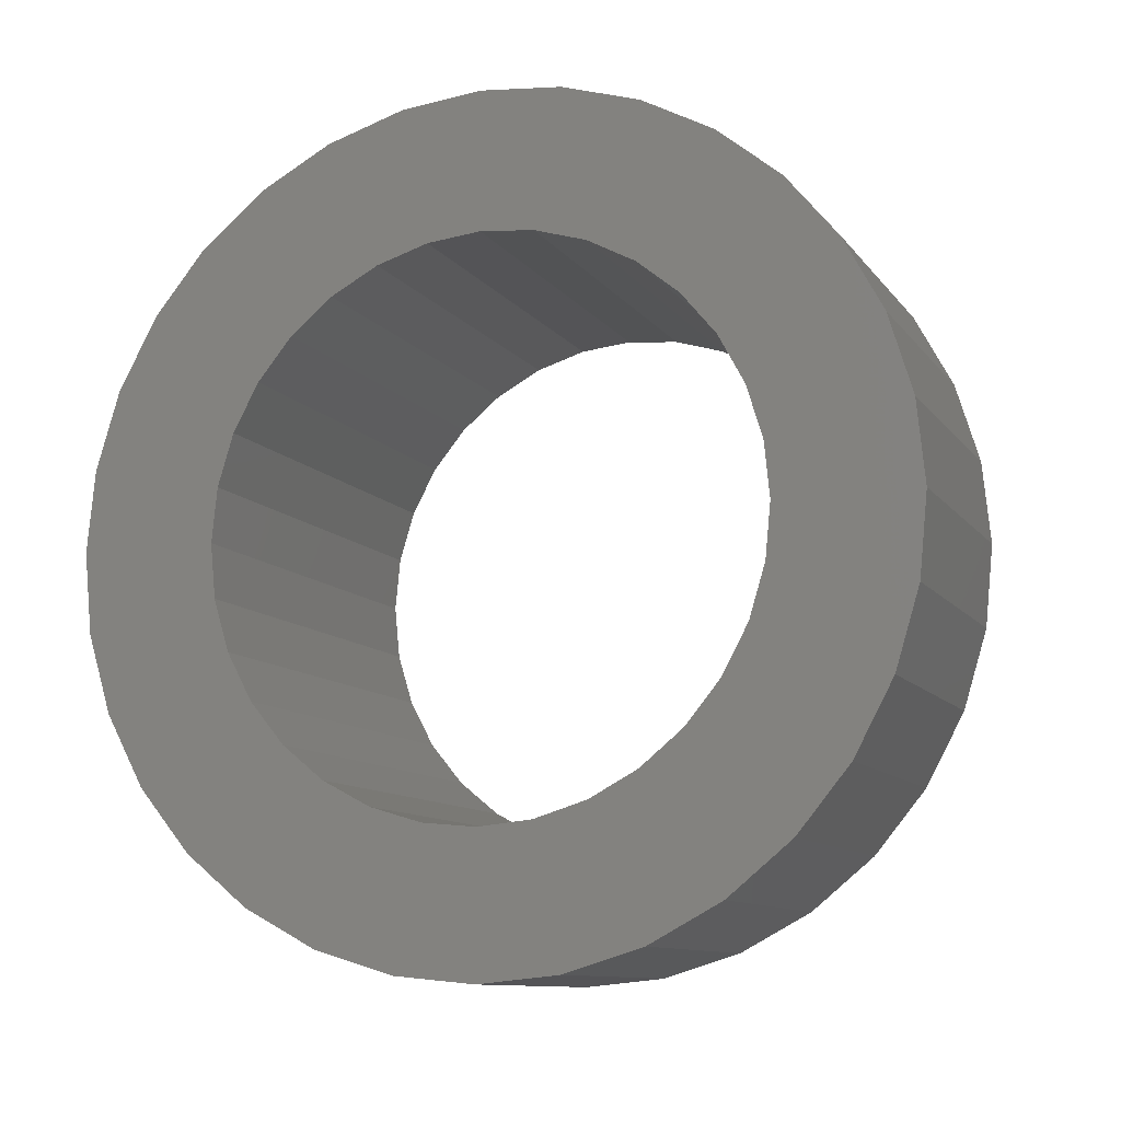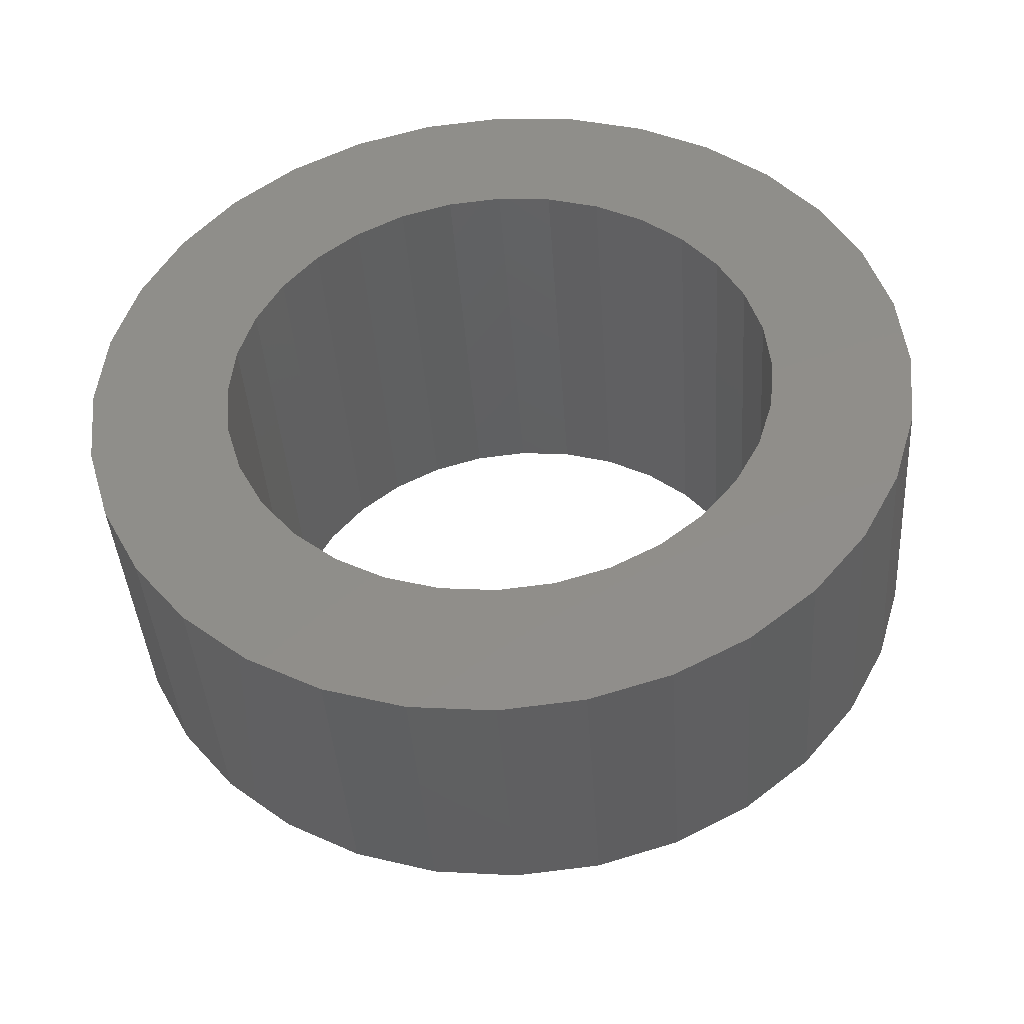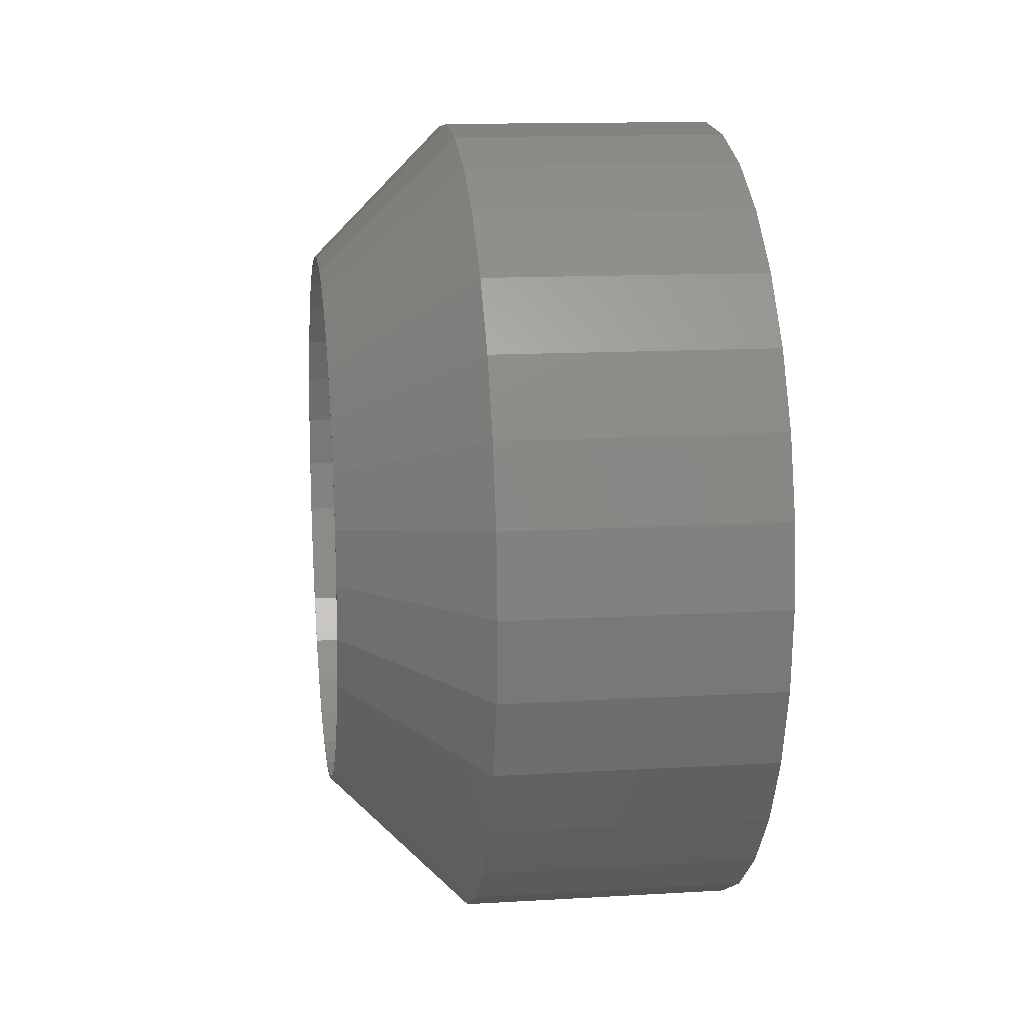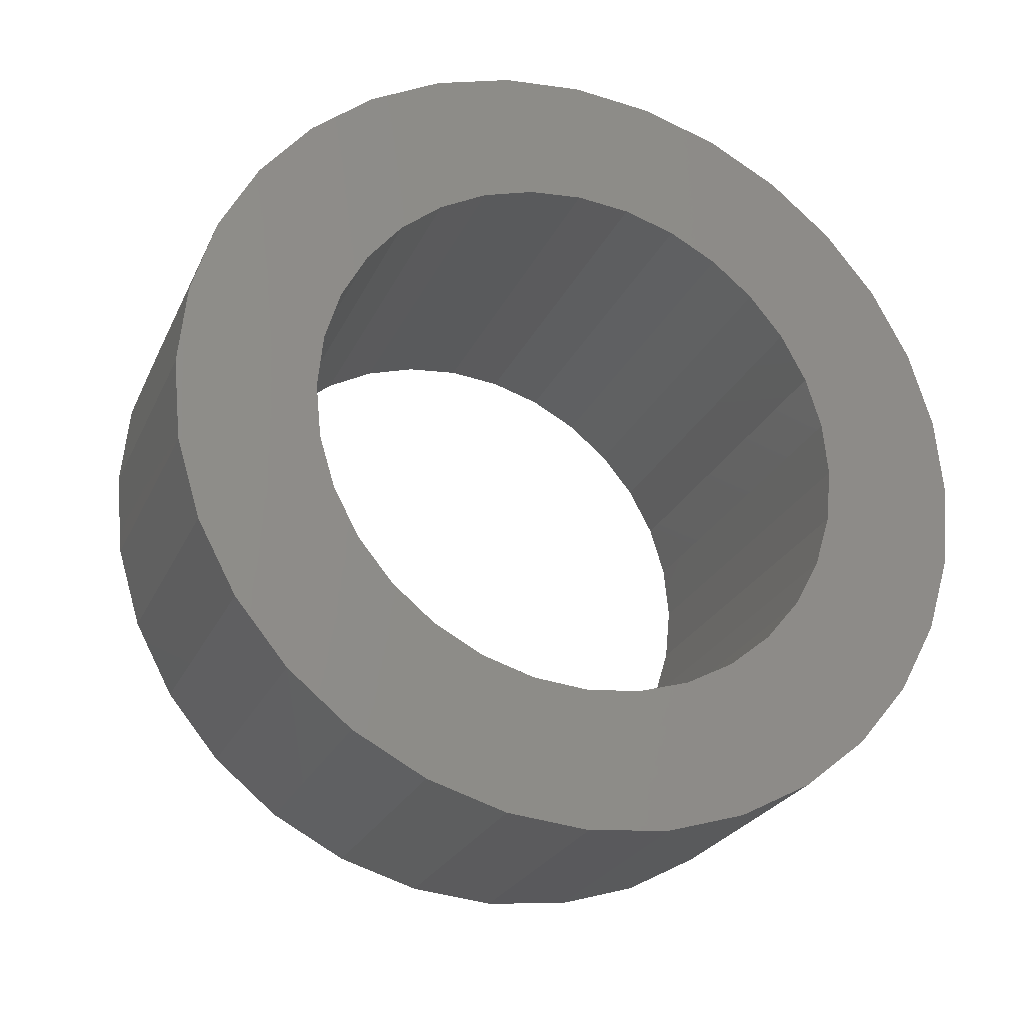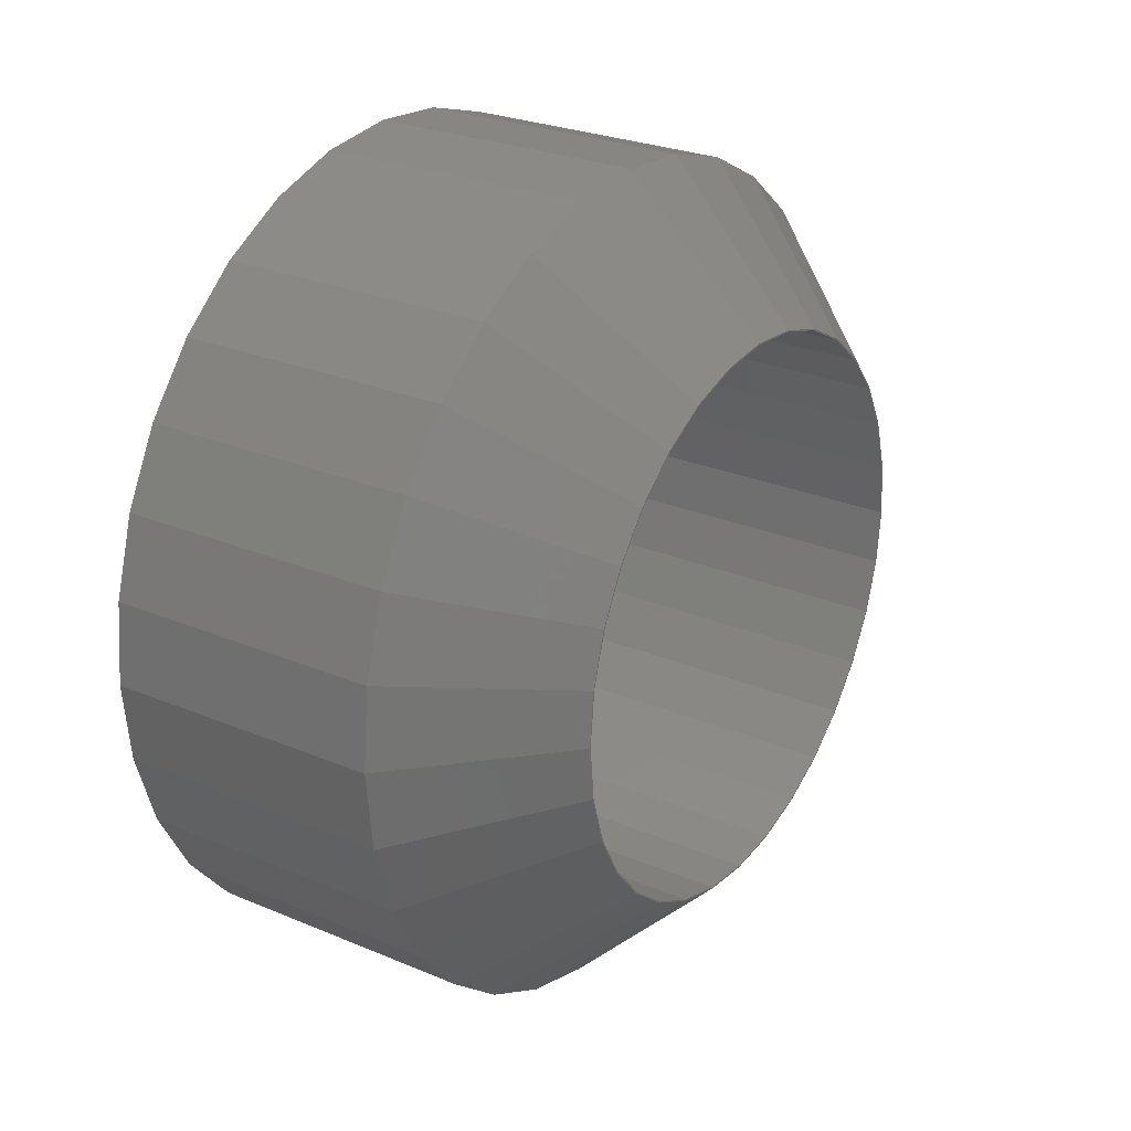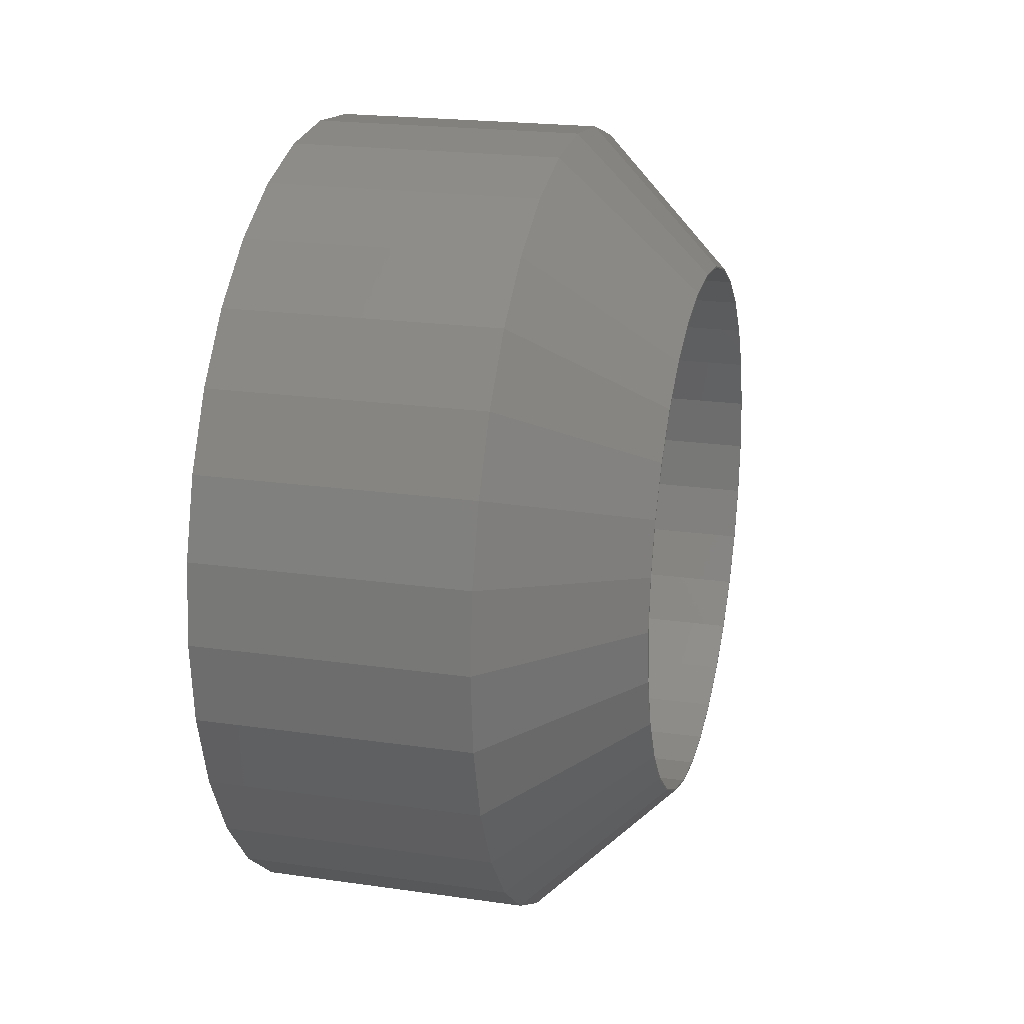
<metadata>
{"format":"stl","ext":"stl","renderer":"f3d","projection":"perspective","resolution":1024,"background":"white","views":[{"elev":-10.5,"azim":-68.6,"up":"+Z"},{"elev":-41.3,"azim":-86.1,"up":"+Z"},{"elev":13.5,"azim":172.4,"up":"+Z"},{"elev":-25.1,"azim":-110.3,"up":"+Y"},{"elev":27.0,"azim":33.0,"up":"+Y"},{"elev":20.9,"azim":14.5,"up":"+Z"}]}
</metadata>
<code>
# stl→obj: 160 verts, 320 faces
v 0.375 0.003947 0.2526
v 0.375 0.003947 0.2539
v 0.375 -0.0456 0.2491
v 0.375 -0.04534 0.2478
v 0.375 -0.09323 0.2346
v 0.375 -0.09273 0.2334
v 0.375 -0.1371 0.2111
v 0.375 -0.1364 0.2101
v 0.375 -0.1756 0.1796
v 0.375 -0.1747 0.1786
v 0.375 -0.2072 0.1411
v 0.375 -0.2061 0.1404
v 0.375 -0.2307 0.09718
v 0.375 -0.2295 0.09668
v 0.375 -0.2451 0.04954
v 0.375 -0.2438 0.04929
v 0.375 -0.2487 8.508e-17
v 0.375 -0.2451 -0.04954
v 0.375 -0.2438 -0.04929
v 0.375 -0.2307 -0.09718
v 0.375 -0.2295 -0.09668
v 0.375 -0.2072 -0.1411
v 0.375 -0.2061 -0.1404
v 0.375 -0.1756 -0.1796
v 0.375 -0.1747 -0.1786
v 0.375 -0.1364 -0.2101
v 0.375 -0.1371 -0.2111
v 0.375 -0.09273 -0.2334
v 0.375 -0.09323 -0.2346
v 0.375 -0.04534 -0.2478
v 0.375 -0.0456 -0.2491
v 0.375 0.003947 -0.2526
v 0.375 0.003947 -0.2539
v 0.375 0.05349 0.2491
v 0.375 0.05323 0.2478
v 0.375 0.1011 0.2346
v 0.375 0.1006 0.2334
v 0.375 0.145 0.2111
v 0.375 0.1443 0.2101
v 0.375 0.1826 0.1786
v 0.375 0.1835 0.1796
v 0.375 0.214 0.1404
v 0.375 0.2151 0.1411
v 0.375 0.2373 0.09668
v 0.375 0.2386 0.09718
v 0.375 0.2517 0.04929
v 0.375 0.253 0.04954
v 0.375 0.2566 1.238e-16
v 0.375 0.253 -0.04954
v 0.375 0.2517 -0.04929
v 0.375 0.2373 -0.09668
v 0.375 0.2386 -0.09718
v 0.375 0.214 -0.1404
v 0.375 0.2151 -0.1411
v 0.375 0.1826 -0.1786
v 0.375 0.1835 -0.1796
v 0.375 0.1443 -0.2101
v 0.375 0.145 -0.2111
v 0.375 0.1006 -0.2334
v 0.375 0.1011 -0.2346
v 0.375 0.05323 -0.2478
v 0.375 0.05349 -0.2491
v 0.375 -0.25 -2.017e-16
v 0.375 0.2579 -1.006e-16
v 0 0.3829 -4.641e-17
v 0.25 0.3829 -4.758e-16
v 0 0.3756 -0.07393
v 0.25 0.3756 -0.07393
v 0 0.354 -0.145
v 0.25 0.354 -0.145
v 0 0.319 -0.2105
v 0.25 0.319 -0.2105
v 0 0.2719 -0.268
v 0.25 0.2719 -0.268
v 0 0.2145 -0.3151
v 0.25 0.2145 -0.3151
v 0 0.149 -0.3501
v 0.25 0.149 -0.3501
v 0 0.07788 -0.3717
v 0.25 0.07788 -0.3717
v 0 0.003947 -0.3789
v 0.25 0.003947 -0.3789
v 0 -0.06998 -0.3717
v 0.25 -0.06998 -0.3717
v 0 -0.1411 -0.3501
v 0.25 -0.1411 -0.3501
v 0 -0.2066 -0.3151
v 0.25 -0.2066 -0.3151
v 0 -0.264 -0.268
v 0.25 -0.264 -0.268
v 0 -0.3111 -0.2105
v 0.25 -0.3111 -0.2105
v 0 -0.3462 -0.145
v 0.25 -0.3462 -0.145
v 0 -0.3677 -0.07393
v 0.25 -0.3677 -0.07393
v 0 -0.375 4.641e-17
v 0.25 -0.375 4.641e-17
v 0 -0.3677 0.07393
v 0.25 -0.3677 0.07393
v 0 -0.3462 0.145
v 0.25 -0.3462 0.145
v 0 -0.3111 0.2105
v 0.25 -0.3111 0.2105
v 0 -0.264 0.268
v 0.25 -0.264 0.268
v 0 -0.2066 0.3151
v 0.25 -0.2066 0.3151
v 0 -0.1411 0.3501
v 0.25 -0.1411 0.3501
v 0 -0.06998 0.3717
v 0.25 -0.06998 0.3717
v 0 0.003947 0.3789
v 0.25 0.003947 0.3789
v 0 0.07788 0.3717
v 0.25 0.07788 0.3717
v 0 0.149 0.3501
v 0.25 0.149 0.3501
v 0 0.2145 0.3151
v 0.25 0.2145 0.3151
v 0 0.2719 0.268
v 0.25 0.2719 0.268
v 0 0.319 0.2105
v 0.25 0.319 0.2105
v 0 0.354 0.145
v 0.25 0.354 0.145
v 0 0.3756 0.07393
v 0.25 0.3756 0.07393
v 0 -0.2061 0.1404
v 0 -0.1747 0.1786
v 0 0.1006 0.2334
v 0 0.05323 0.2478
v 0 0.003947 0.2526
v 0 -0.04534 0.2478
v 0 -0.09273 0.2334
v 0 0.003947 -0.2526
v 0 0.05323 -0.2478
v 0 -0.04534 -0.2478
v 0 -0.1364 0.2101
v 0 -0.2487 8.508e-17
v 0 -0.2438 0.04929
v 0 -0.2295 0.09668
v 0 -0.2295 -0.09668
v 0 -0.2438 -0.04929
v 0 -0.1364 -0.2101
v 0 -0.1747 -0.1786
v 0 -0.2061 -0.1404
v 0 -0.09273 -0.2334
v 0 0.214 0.1404
v 0 0.1826 0.1786
v 0 0.1443 0.2101
v 0 0.2566 1.238e-16
v 0 0.2517 0.04929
v 0 0.2373 0.09668
v 0 0.2373 -0.09668
v 0 0.2517 -0.04929
v 0 0.1443 -0.2101
v 0 0.1826 -0.1786
v 0 0.214 -0.1404
v 0 0.1006 -0.2334
f 1 2 3
f 1 3 4
f 4 3 5
f 4 5 6
f 6 5 7
f 6 7 8
f 8 7 9
f 8 9 10
f 10 9 11
f 10 11 12
f 12 11 13
f 12 13 14
f 14 13 15
f 14 15 16
f 17 18 19
f 19 18 20
f 19 20 21
f 21 20 22
f 21 22 23
f 23 22 24
f 23 24 25
f 26 25 24
f 24 27 26
f 28 26 27
f 27 29 28
f 30 28 29
f 29 31 30
f 32 30 31
f 31 33 32
f 34 2 1
f 1 35 34
f 36 34 35
f 35 37 36
f 38 36 37
f 37 39 38
f 38 39 40
f 38 40 41
f 41 40 42
f 41 42 43
f 43 42 44
f 43 44 45
f 45 44 46
f 45 46 47
f 48 47 46
f 49 50 51
f 49 51 52
f 52 51 53
f 52 53 54
f 54 53 55
f 54 55 56
f 56 55 57
f 56 57 58
f 58 57 59
f 58 59 60
f 60 59 61
f 60 61 62
f 62 61 32
f 62 32 33
f 63 18 17
f 63 17 16
f 63 16 15
f 64 47 48
f 64 48 50
f 64 50 49
f 65 66 67
f 67 66 68
f 67 68 69
f 69 68 70
f 69 70 71
f 71 70 72
f 71 72 73
f 73 72 74
f 73 74 75
f 75 74 76
f 75 76 77
f 77 76 78
f 77 78 79
f 79 78 80
f 79 80 81
f 81 80 82
f 81 82 83
f 83 82 84
f 83 84 85
f 85 84 86
f 85 86 87
f 87 86 88
f 87 88 89
f 89 88 90
f 89 90 91
f 91 90 92
f 91 92 93
f 93 92 94
f 93 94 95
f 95 94 96
f 95 96 97
f 97 96 98
f 97 98 99
f 99 98 100
f 99 100 101
f 101 100 102
f 101 102 103
f 103 102 104
f 103 104 105
f 105 104 106
f 105 106 107
f 107 106 108
f 107 108 109
f 109 108 110
f 109 110 111
f 111 110 112
f 111 112 113
f 113 112 114
f 113 114 115
f 115 114 116
f 115 116 117
f 117 116 118
f 117 118 119
f 119 118 120
f 119 120 121
f 121 120 122
f 121 122 123
f 123 122 124
f 123 124 125
f 125 124 126
f 125 126 127
f 127 126 128
f 127 128 65
f 65 128 66
f 2 34 114
f 114 112 2
f 104 9 106
f 106 9 7
f 106 7 108
f 9 104 11
f 11 104 102
f 11 102 13
f 13 102 100
f 13 100 15
f 15 100 98
f 15 98 63
f 43 122 41
f 41 122 120
f 41 120 38
f 122 43 124
f 124 43 45
f 124 45 126
f 126 45 47
f 126 47 128
f 128 47 64
f 128 64 66
f 114 34 116
f 116 34 36
f 116 36 118
f 118 36 38
f 118 38 120
f 2 112 3
f 3 112 110
f 3 110 5
f 5 110 108
f 5 108 7
f 33 31 82
f 82 80 33
f 72 56 74
f 74 56 58
f 74 58 76
f 56 72 54
f 54 72 70
f 54 70 52
f 52 70 68
f 52 68 49
f 49 68 66
f 49 66 64
f 22 90 24
f 24 90 88
f 24 88 27
f 90 22 92
f 92 22 20
f 92 20 94
f 94 20 18
f 94 18 96
f 96 18 63
f 96 63 98
f 82 31 84
f 84 31 29
f 84 29 86
f 86 29 27
f 86 27 88
f 33 80 62
f 62 80 78
f 62 78 60
f 60 78 76
f 60 76 58
f 129 101 130
f 131 132 121
f 133 105 107
f 133 107 109
f 133 109 111
f 133 111 113
f 133 113 115
f 133 115 117
f 133 117 119
f 133 119 121
f 133 121 132
f 105 133 134
f 105 134 135
f 105 135 103
f 136 137 73
f 136 73 75
f 136 75 77
f 136 77 79
f 136 79 81
f 136 81 83
f 136 83 85
f 136 85 87
f 136 87 89
f 136 89 138
f 135 139 103
f 103 139 130
f 103 130 101
f 140 97 141
f 141 97 99
f 141 99 142
f 142 99 101
f 142 101 129
f 143 95 144
f 144 95 97
f 144 97 140
f 145 91 146
f 146 91 93
f 146 93 147
f 147 93 95
f 147 95 143
f 138 89 148
f 148 89 91
f 148 91 145
f 149 150 125
f 125 150 151
f 125 151 123
f 123 151 131
f 123 131 121
f 152 153 65
f 65 153 154
f 65 154 127
f 127 154 149
f 127 149 125
f 155 156 67
f 67 156 152
f 67 152 65
f 157 158 71
f 71 158 159
f 71 159 69
f 69 159 155
f 69 155 67
f 137 160 73
f 73 160 157
f 73 157 71
f 133 4 134
f 134 4 6
f 134 6 135
f 135 6 8
f 135 8 139
f 139 8 10
f 139 10 130
f 130 10 12
f 130 12 129
f 129 12 14
f 129 14 142
f 142 14 16
f 142 16 141
f 141 16 17
f 141 17 140
f 4 133 1
f 1 133 132
f 1 132 35
f 35 132 131
f 35 131 37
f 37 131 151
f 37 151 39
f 39 151 150
f 39 150 40
f 40 150 149
f 40 149 42
f 42 149 154
f 42 154 44
f 44 154 153
f 44 153 46
f 46 153 152
f 46 152 48
f 136 61 137
f 137 61 59
f 137 59 160
f 160 59 57
f 160 57 157
f 157 57 55
f 157 55 158
f 158 55 53
f 158 53 159
f 159 53 51
f 159 51 155
f 155 51 50
f 155 50 156
f 156 50 48
f 156 48 152
f 61 136 32
f 32 136 138
f 32 138 30
f 30 138 148
f 30 148 28
f 28 148 145
f 28 145 26
f 26 145 146
f 26 146 25
f 25 146 147
f 25 147 23
f 23 147 143
f 23 143 21
f 21 143 144
f 21 144 19
f 19 144 140
f 19 140 17

</code>
